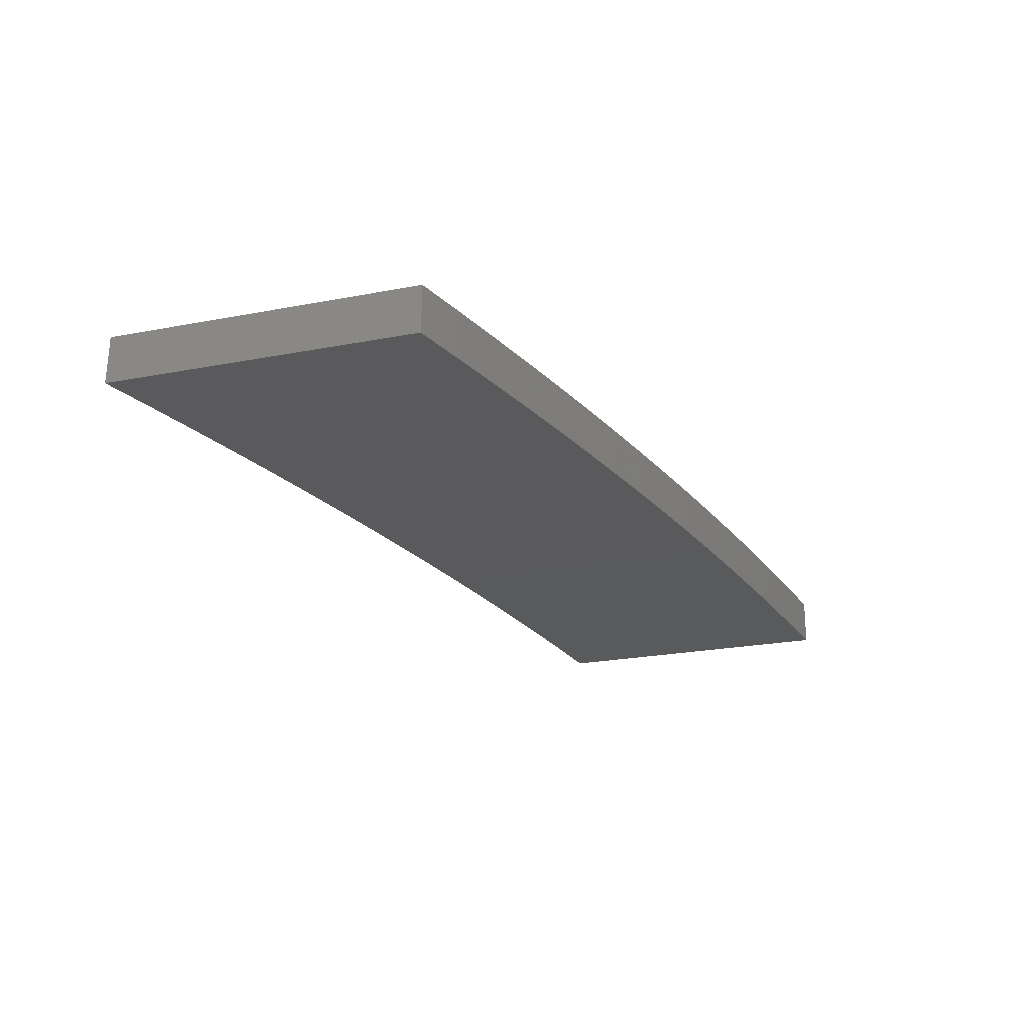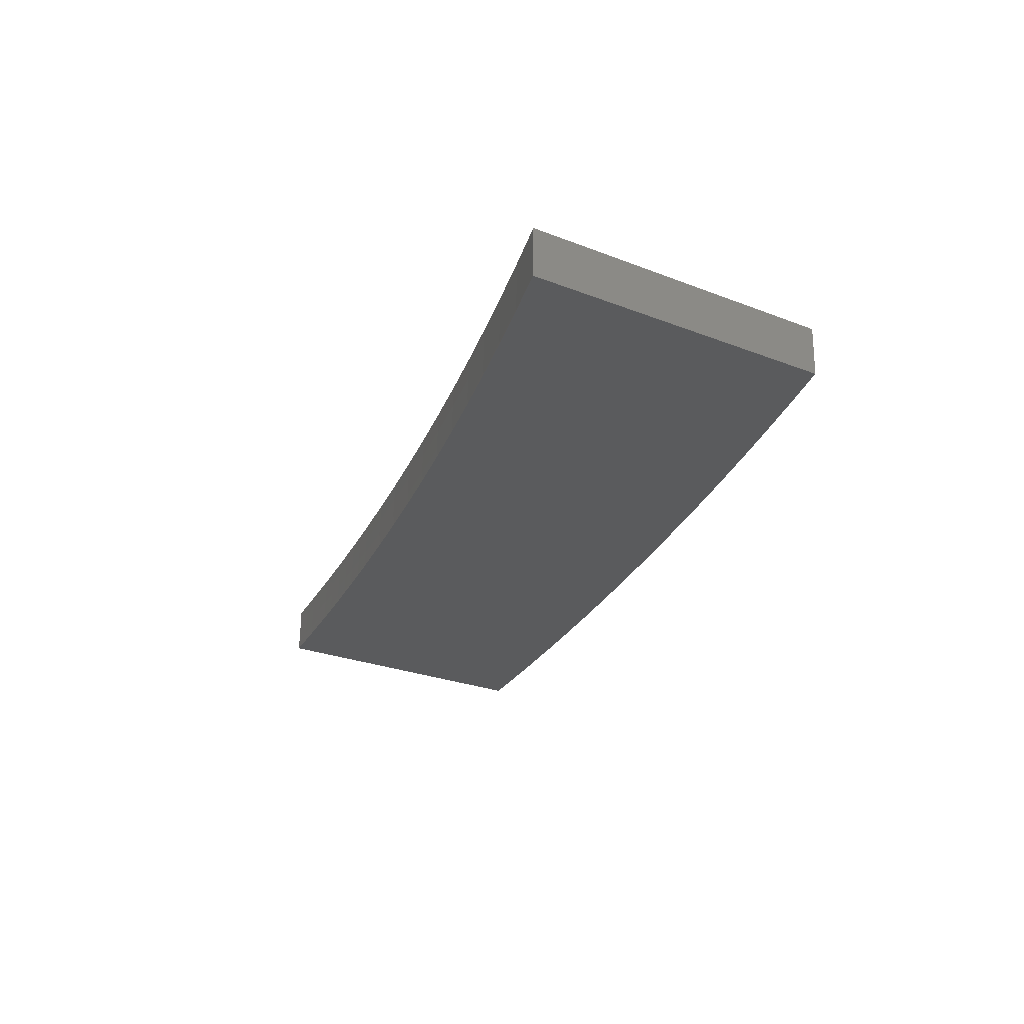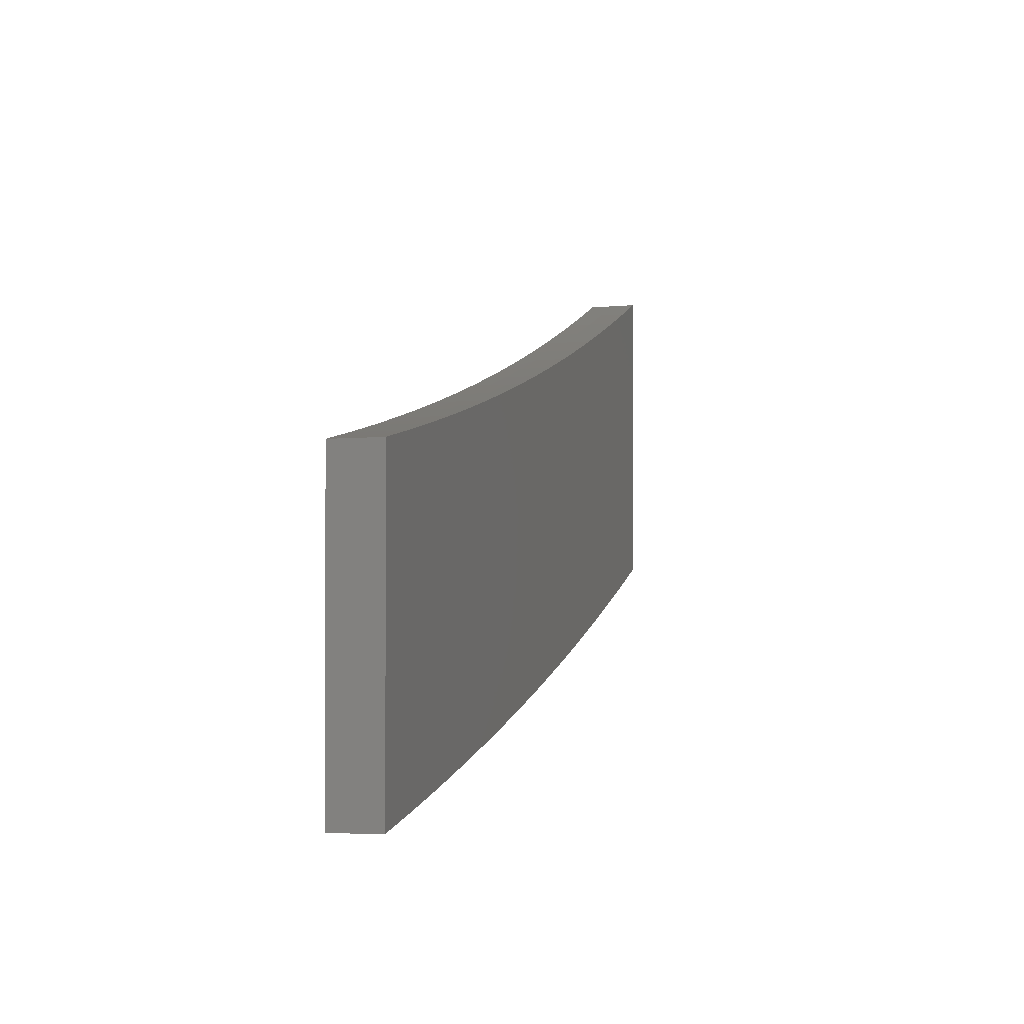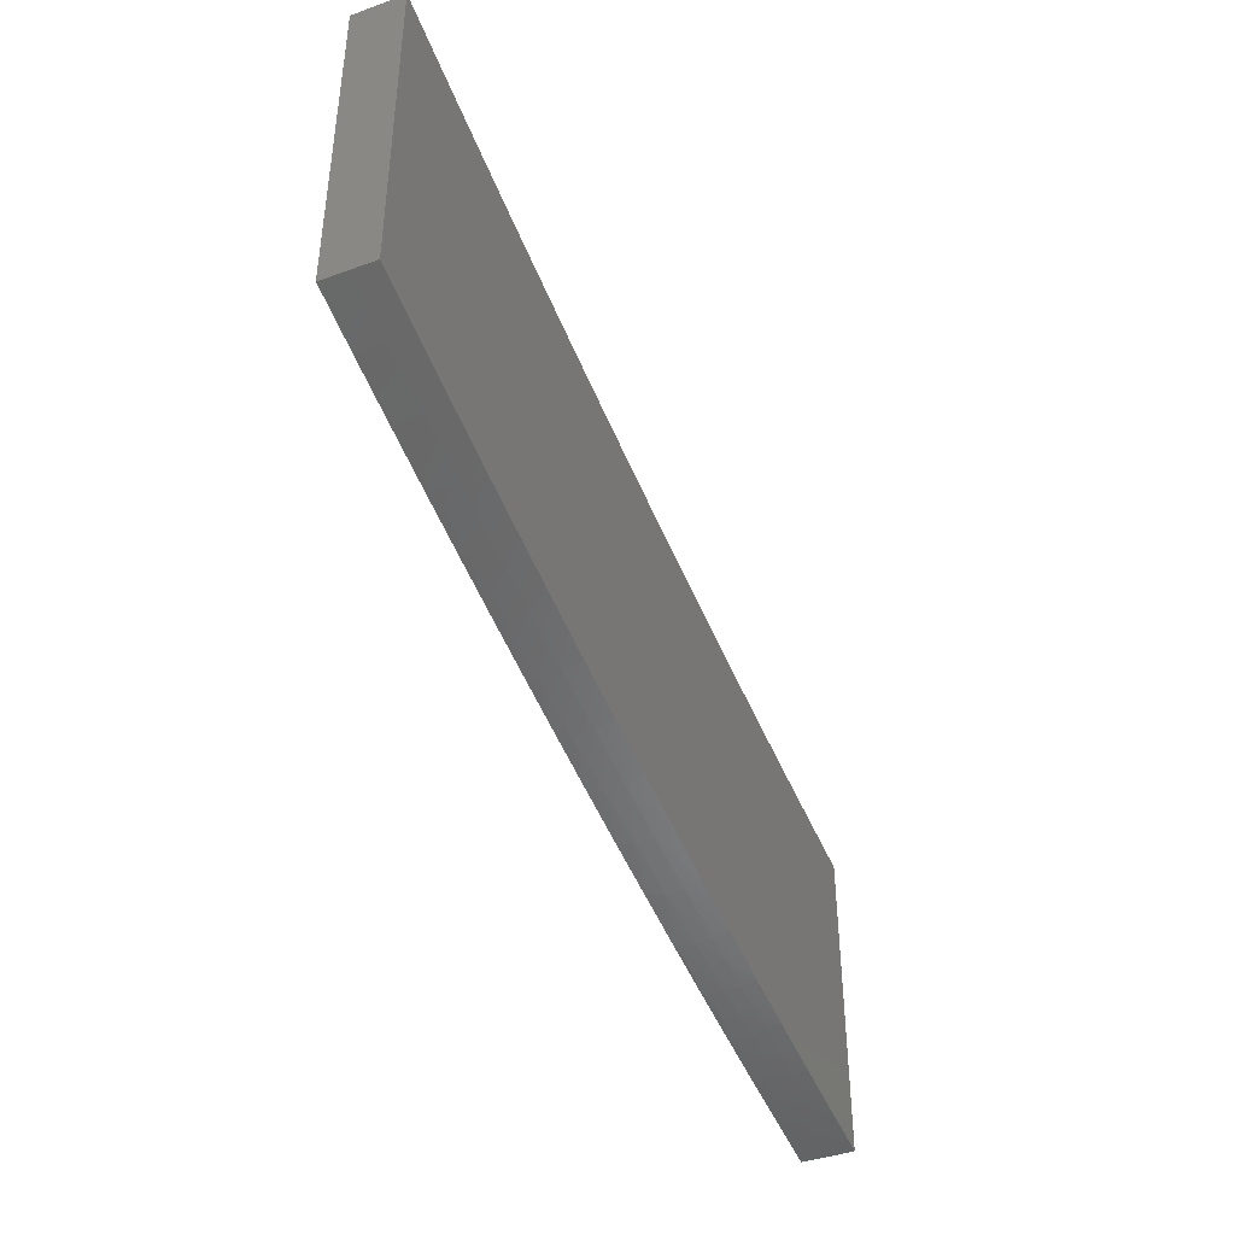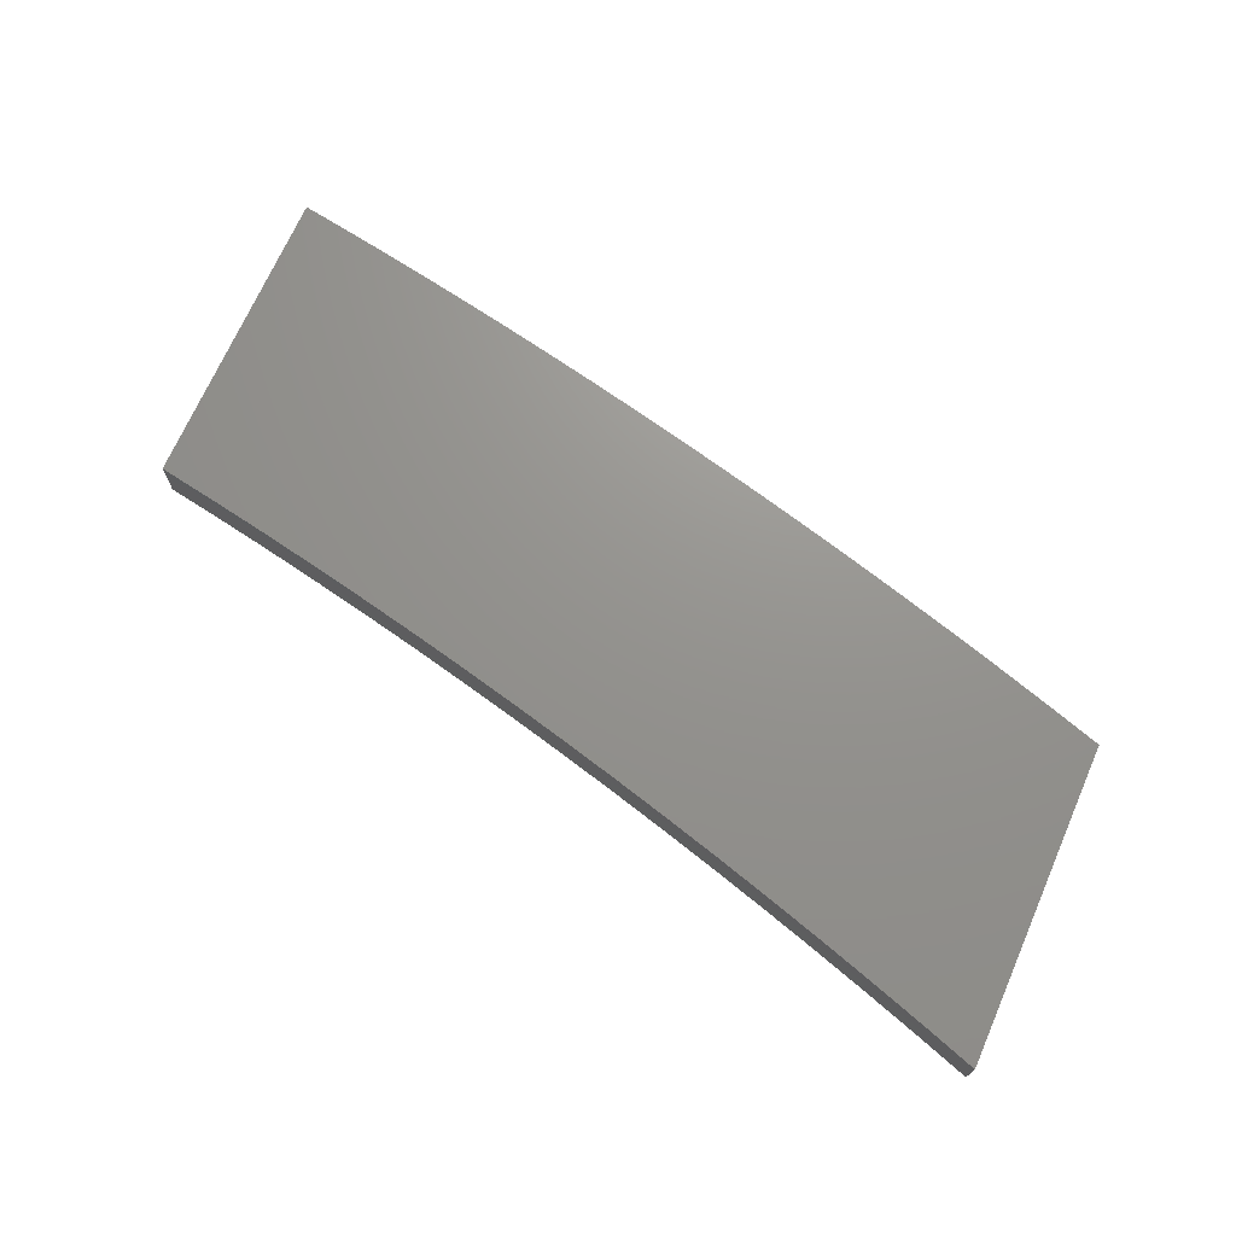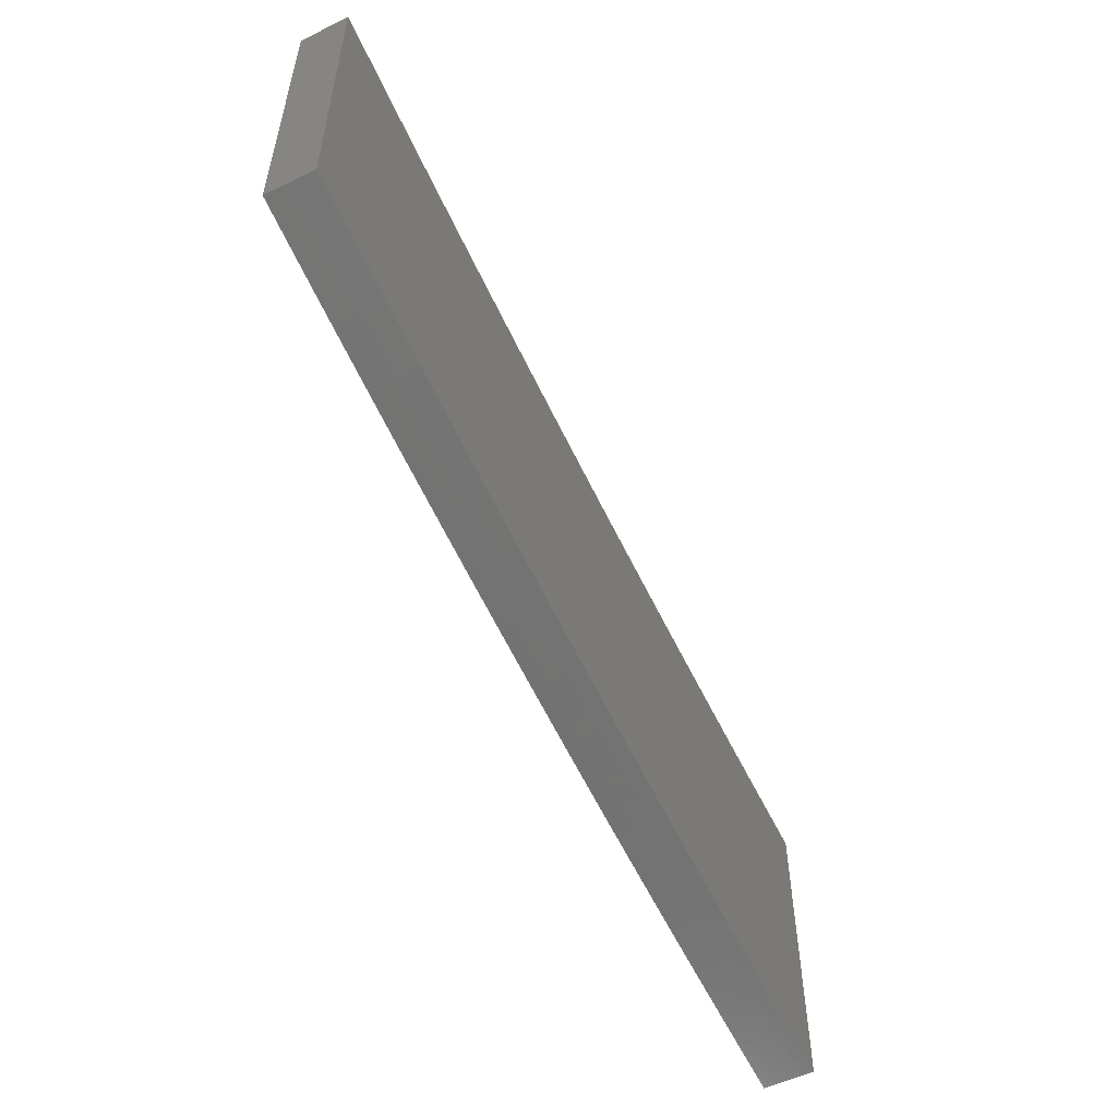
<metadata>
{"format":"stl","ext":"stl","renderer":"f3d","projection":"perspective","resolution":1024,"background":"white","views":[{"elev":-24.2,"azim":107.5,"up":"+Y"},{"elev":-25.7,"azim":58.0,"up":"+Y"},{"elev":-1.6,"azim":-74.4,"up":"+Z"},{"elev":-42.4,"azim":114.0,"up":"+Z"},{"elev":71.2,"azim":23.8,"up":"+Y"},{"elev":-55.0,"azim":117.8,"up":"+Z"}]}
</metadata>
<code>
# stl→obj: 174 verts, 344 faces
v 1.063 -8.945 -6.412
v 1 -8.945 -6.423
v 1.031 -8.959 -6.418
v 1 -8.973 -6.422
v 1.03 -8.973 -6.418
v 1.028 -8.987 -6.418
v 1.059 -8.988 -6.413
v 1.064 -9 -6.412
v 1.09 -8.99 -6.407
v 1.127 -9 -6.401
v 1.121 -8.991 -6.402
v 1.152 -8.992 -6.396
v 1.123 -8.975 -6.402
v 1.154 -8.976 -6.396
v 1.124 -8.96 -6.402
v 1.156 -8.961 -6.396
v 1.127 -8.945 -6.402
v 1.19 -8.945 -6.39
v 1.187 -8.961 -6.391
v 1.218 -8.961 -6.385
v 1.217 -8.978 -6.385
v 1.248 -8.979 -6.379
v 1.246 -8.996 -6.379
v 1.277 -8.997 -6.373
v 1.253 -9 -6.377
v 1.317 -9 -6.364
v 1 -9 -6.422
v 1.19 -9 -6.389
v 1.184 -8.994 -6.391
v 1.186 -8.977 -6.391
v 1.215 -8.995 -6.385
v 1.379 -9 -6.351
v 1.373 -8.982 -6.353
v 1.311 -8.981 -6.366
v 1.308 -8.999 -6.366
v 1.279 -8.98 -6.373
v 1.436 -8.984 -6.339
v 1.442 -9 -6.337
v 1.498 -8.986 -6.324
v 1.505 -9 -6.323
v 1.561 -8.987 -6.309
v 1.567 -9 -6.307
v 1.624 -8.989 -6.293
v 1.63 -9 -6.292
v 1.687 -8.991 -6.277
v 1.692 -9 -6.275
v 1.749 -8.993 -6.26
v 1.754 -9 -6.258
v 1.812 -8.994 -6.242
v 1.816 -9 -6.24
v 1.875 -8.996 -6.223
v 1.877 -9 -6.222
v 1.937 -8.998 -6.204
v 1.939 -9 -6.203
v 2 -9 -6.184
v 2 -8.973 -6.184
v 1.939 -8.971 -6.204
v 1.877 -8.97 -6.223
v 1.939 -8.945 -6.204
v 1.877 -8.945 -6.223
v 2 -8.945 -6.185
v 1.815 -8.945 -6.241
v 1.814 -8.969 -6.242
v 1.754 -8.945 -6.259
v 1.751 -8.969 -6.26
v 1.692 -8.945 -6.276
v 1.688 -8.968 -6.277
v 1.629 -8.945 -6.292
v 1.626 -8.967 -6.293
v 1.567 -8.945 -6.308
v 1.563 -8.966 -6.309
v 1.505 -8.945 -6.323
v 1.5 -8.965 -6.324
v 1.442 -8.945 -6.338
v 1.437 -8.964 -6.339
v 1.379 -8.945 -6.352
v 1.375 -8.964 -6.353
v 1.316 -8.945 -6.365
v 1.312 -8.963 -6.366
v 1.281 -8.962 -6.373
v 1.253 -8.945 -6.378
v 1.249 -8.962 -6.379
v 1.093 -8.96 -6.407
v 1.062 -8.959 -6.413
v 1.061 -8.974 -6.413
v 1.092 -8.975 -6.407
v 1 -8.945 -6.761
v 1.063 -8.945 -6.752
v 1.127 -8.945 -6.741
v 1.19 -8.945 -6.731
v 1.253 -8.945 -6.719
v 1.316 -8.945 -6.707
v 1.379 -8.945 -6.694
v 1.442 -8.945 -6.681
v 1.504 -8.945 -6.667
v 1.567 -8.945 -6.653
v 1.629 -8.945 -6.638
v 1.691 -8.945 -6.622
v 1.753 -8.945 -6.606
v 1.815 -8.945 -6.59
v 1.877 -8.945 -6.572
v 1.939 -8.945 -6.554
v 2 -8.945 -6.536
v 1.063 -9 -6.751
v 1 -9 -6.761
v 1.028 -8.987 -6.757
v 1 -8.986 -6.761
v 1 -8.973 -6.761
v 1.03 -8.973 -6.757
v 1 -8.959 -6.761
v 1.031 -8.959 -6.757
v 1.093 -8.96 -6.747
v 1.062 -8.959 -6.752
v 1.155 -8.961 -6.737
v 1.124 -8.96 -6.742
v 1.092 -8.975 -6.747
v 1.061 -8.974 -6.752
v 1.059 -8.988 -6.752
v 1.218 -8.961 -6.726
v 1.187 -8.961 -6.731
v 1.154 -8.976 -6.737
v 1.123 -8.976 -6.742
v 1.121 -8.991 -6.742
v 1.09 -8.99 -6.747
v 1.127 -9 -6.741
v 1.28 -8.962 -6.714
v 1.249 -8.962 -6.72
v 1.217 -8.978 -6.726
v 1.186 -8.977 -6.731
v 1.184 -8.994 -6.731
v 1.153 -8.992 -6.737
v 1.19 -9 -6.73
v 1.374 -8.964 -6.695
v 1.312 -8.963 -6.708
v 1.279 -8.98 -6.714
v 1.248 -8.979 -6.72
v 1.246 -8.996 -6.72
v 1.215 -8.995 -6.726
v 1.253 -9 -6.718
v 1.437 -8.964 -6.682
v 1.5 -8.965 -6.668
v 1.562 -8.966 -6.654
v 1.625 -8.967 -6.639
v 1.688 -8.968 -6.623
v 1.751 -8.969 -6.607
v 1.814 -8.97 -6.59
v 1.876 -8.97 -6.572
v 1.939 -8.971 -6.554
v 2 -8.973 -6.536
v 1.937 -8.998 -6.554
v 2 -9 -6.535
v 1.939 -9 -6.554
v 1.877 -9 -6.571
v 1.875 -8.996 -6.572
v 1.815 -9 -6.589
v 1.812 -8.994 -6.59
v 1.753 -9 -6.606
v 1.749 -8.993 -6.607
v 1.691 -9 -6.622
v 1.686 -8.991 -6.623
v 1.629 -9 -6.637
v 1.624 -8.989 -6.639
v 1.567 -9 -6.652
v 1.561 -8.987 -6.654
v 1.504 -9 -6.667
v 1.498 -8.986 -6.668
v 1.442 -9 -6.68
v 1.436 -8.984 -6.682
v 1.379 -9 -6.694
v 1.373 -8.982 -6.695
v 1.316 -9 -6.706
v 1.31 -8.981 -6.708
v 1.277 -8.997 -6.714
v 1.308 -8.999 -6.708
f 1 2 3
f 3 2 4
f 3 4 5
f 5 4 6
f 5 6 7
f 7 6 8
f 7 8 9
f 9 8 10
f 9 10 11
f 11 10 12
f 11 12 13
f 13 12 14
f 13 14 15
f 15 14 16
f 15 16 17
f 17 16 18
f 18 16 19
f 18 19 20
f 20 19 21
f 20 21 22
f 22 21 23
f 22 23 24
f 24 23 25
f 24 25 26
f 4 27 6
f 6 27 8
f 10 28 12
f 12 28 29
f 12 29 14
f 14 29 30
f 14 30 16
f 16 30 19
f 29 28 31
f 31 28 25
f 31 25 23
f 32 33 26
f 26 33 34
f 26 34 35
f 35 34 36
f 35 36 24
f 24 36 22
f 33 32 37
f 37 32 38
f 37 38 39
f 39 38 40
f 39 40 41
f 41 40 42
f 41 42 43
f 43 42 44
f 43 44 45
f 45 44 46
f 45 46 47
f 47 46 48
f 47 48 49
f 49 48 50
f 49 50 51
f 51 50 52
f 51 52 53
f 53 52 54
f 53 54 55
f 55 56 53
f 53 56 57
f 53 57 58
f 58 57 59
f 58 59 60
f 56 61 57
f 57 61 59
f 60 62 58
f 58 62 63
f 58 63 51
f 51 63 49
f 62 64 63
f 63 64 65
f 63 65 49
f 49 65 47
f 64 66 65
f 65 66 67
f 65 67 47
f 47 67 45
f 66 68 67
f 67 68 69
f 67 69 45
f 45 69 43
f 68 70 69
f 69 70 71
f 69 71 43
f 43 71 41
f 70 72 71
f 71 72 73
f 71 73 41
f 41 73 39
f 72 74 73
f 73 74 75
f 73 75 39
f 39 75 37
f 74 76 75
f 75 76 77
f 75 77 37
f 37 77 33
f 76 78 77
f 77 78 79
f 77 79 33
f 33 79 34
f 79 78 80
f 80 78 81
f 80 81 82
f 82 81 20
f 82 20 22
f 81 18 20
f 15 17 83
f 83 17 1
f 83 1 84
f 84 1 3
f 84 3 85
f 85 3 5
f 85 5 7
f 13 15 83
f 83 84 86
f 86 84 85
f 86 85 9
f 9 85 7
f 21 19 30
f 34 79 80
f 22 36 82
f 82 36 80
f 36 34 80
f 53 58 51
f 31 23 21
f 29 31 30
f 30 31 21
f 9 11 86
f 86 11 13
f 86 13 83
f 26 35 24
f 87 2 88
f 88 2 89
f 89 2 90
f 90 2 1
f 90 1 91
f 91 1 17
f 91 17 92
f 92 17 18
f 92 18 93
f 93 18 81
f 93 81 94
f 94 81 95
f 95 81 78
f 95 78 96
f 96 78 76
f 96 76 97
f 97 76 74
f 97 74 98
f 98 74 72
f 98 72 99
f 99 72 70
f 99 70 100
f 100 70 68
f 100 68 101
f 101 68 66
f 101 66 102
f 102 66 64
f 102 64 103
f 103 64 62
f 103 62 60
f 60 59 103
f 103 59 61
f 104 105 106
f 106 105 107
f 106 107 108
f 106 108 109
f 109 108 110
f 109 110 111
f 111 110 87
f 111 87 88
f 89 112 88
f 88 112 113
f 88 113 111
f 111 113 109
f 90 114 89
f 89 114 115
f 89 115 112
f 112 115 116
f 112 116 117
f 117 116 118
f 117 118 106
f 106 118 104
f 91 119 90
f 90 119 120
f 90 120 114
f 114 120 121
f 114 121 122
f 122 121 123
f 122 123 124
f 124 123 125
f 124 125 104
f 92 126 91
f 91 126 127
f 91 127 119
f 119 127 128
f 119 128 129
f 129 128 130
f 129 130 131
f 131 130 132
f 131 132 125
f 93 133 92
f 92 133 134
f 92 134 126
f 126 134 135
f 126 135 136
f 136 135 137
f 136 137 138
f 138 137 139
f 138 139 132
f 133 93 140
f 140 93 94
f 140 94 141
f 141 94 95
f 141 95 142
f 142 95 96
f 142 96 143
f 143 96 97
f 143 97 144
f 144 97 98
f 144 98 145
f 145 98 99
f 145 99 146
f 146 99 100
f 146 100 147
f 147 100 101
f 147 101 102
f 147 102 148
f 148 102 103
f 148 103 149
f 148 149 150
f 150 149 151
f 150 151 152
f 152 153 150
f 150 153 154
f 150 154 148
f 148 154 147
f 153 155 154
f 154 155 156
f 154 156 147
f 147 156 146
f 155 157 156
f 156 157 158
f 156 158 146
f 146 158 145
f 157 159 158
f 158 159 160
f 158 160 145
f 145 160 144
f 159 161 160
f 160 161 162
f 160 162 144
f 144 162 143
f 161 163 162
f 162 163 164
f 162 164 143
f 143 164 142
f 163 165 164
f 164 165 166
f 164 166 142
f 142 166 141
f 165 167 166
f 166 167 168
f 166 168 141
f 141 168 140
f 167 169 168
f 168 169 170
f 168 170 140
f 140 170 133
f 169 171 170
f 170 171 172
f 170 172 133
f 133 172 134
f 139 173 171
f 171 173 174
f 171 174 172
f 172 174 173
f 172 173 135
f 135 173 137
f 124 104 118
f 131 125 123
f 122 124 116
f 116 124 118
f 138 132 130
f 129 131 121
f 121 131 123
f 173 139 137
f 136 138 128
f 128 138 130
f 106 109 117
f 117 109 113
f 117 113 112
f 114 122 115
f 115 122 116
f 119 129 120
f 120 129 121
f 126 136 127
f 127 136 128
f 134 172 135
f 105 27 107
f 107 27 4
f 107 4 108
f 108 4 110
f 110 4 2
f 110 2 87
f 55 54 151
f 151 54 52
f 151 52 50
f 50 48 151
f 151 48 152
f 152 48 46
f 152 46 153
f 153 46 44
f 153 44 155
f 155 44 42
f 155 42 157
f 157 42 40
f 157 40 159
f 159 40 38
f 159 38 161
f 161 38 32
f 161 32 163
f 163 32 26
f 163 26 165
f 165 26 25
f 165 25 167
f 167 25 169
f 169 25 28
f 169 28 171
f 171 28 10
f 171 10 139
f 139 10 8
f 139 8 132
f 132 8 27
f 132 27 125
f 125 27 104
f 104 27 105
f 103 61 149
f 149 61 56
f 149 56 151
f 151 56 55

</code>
